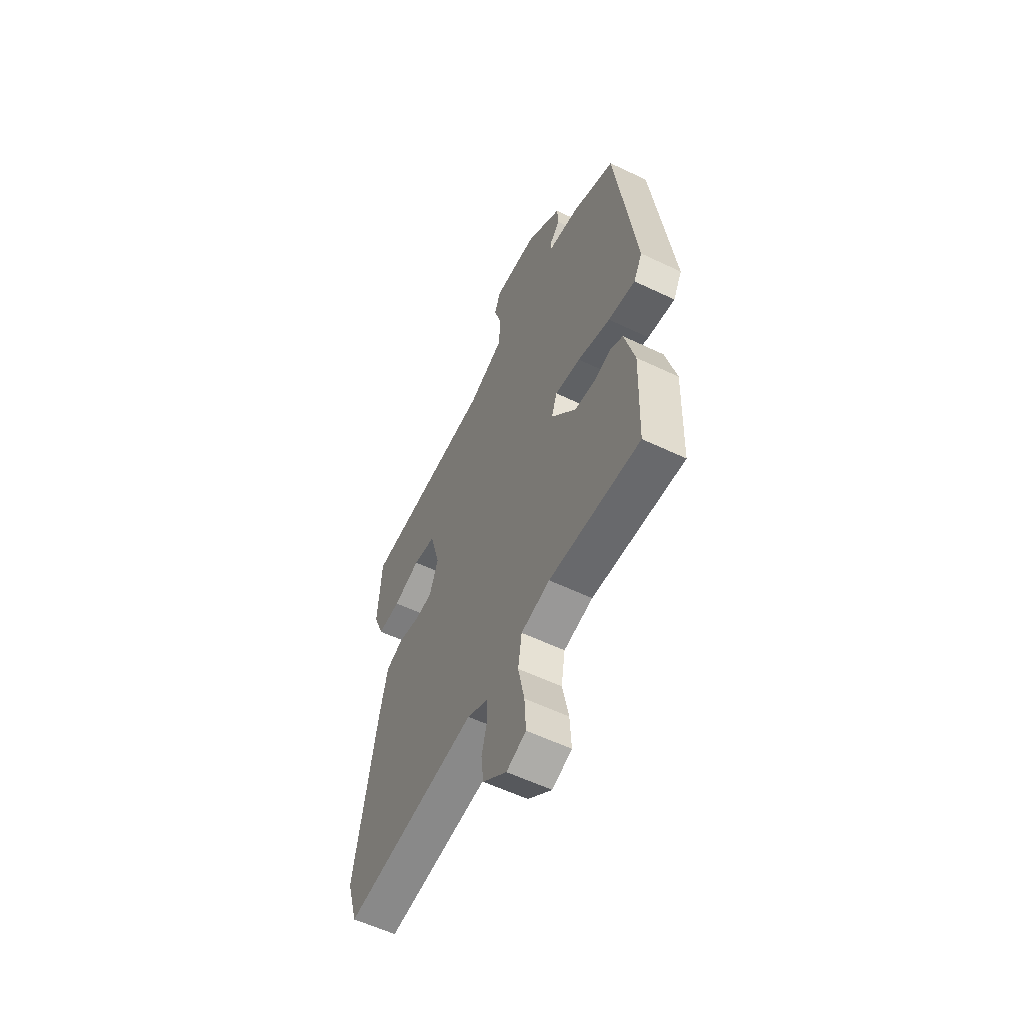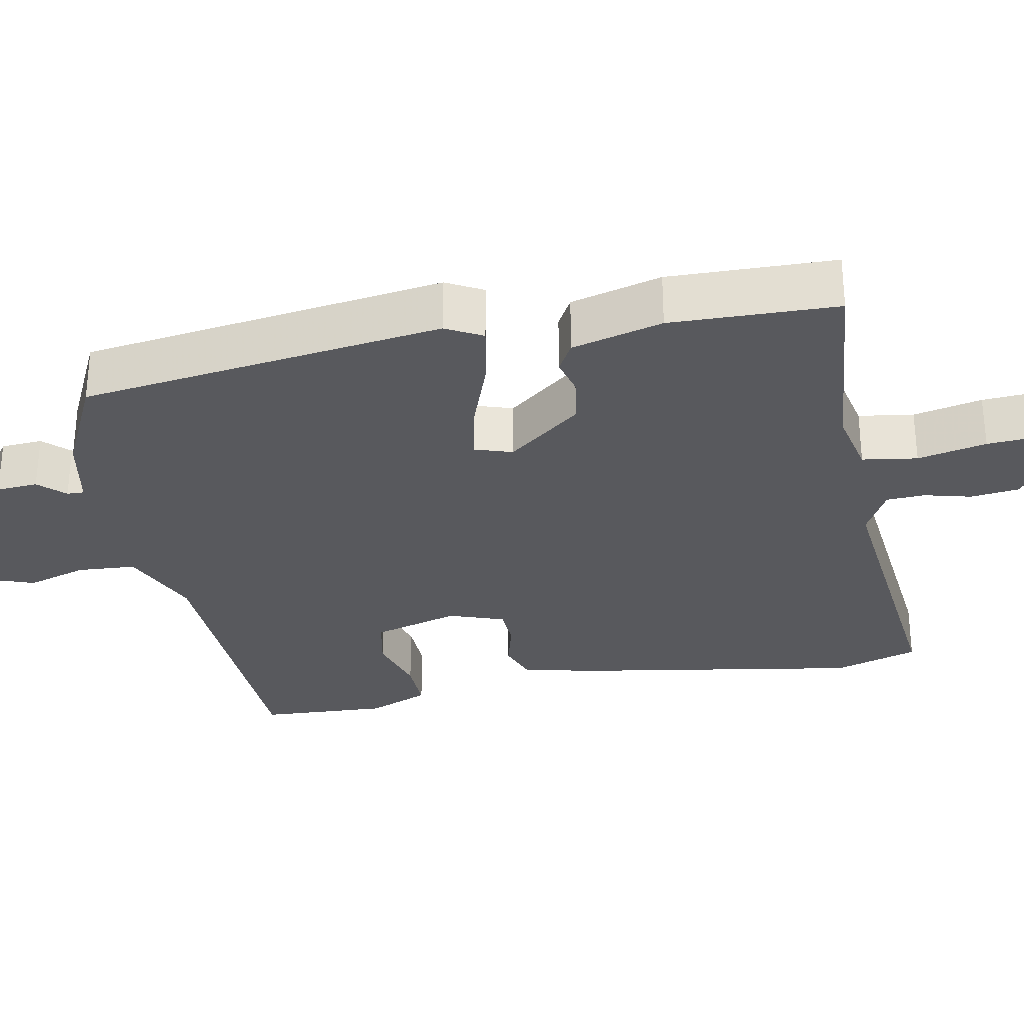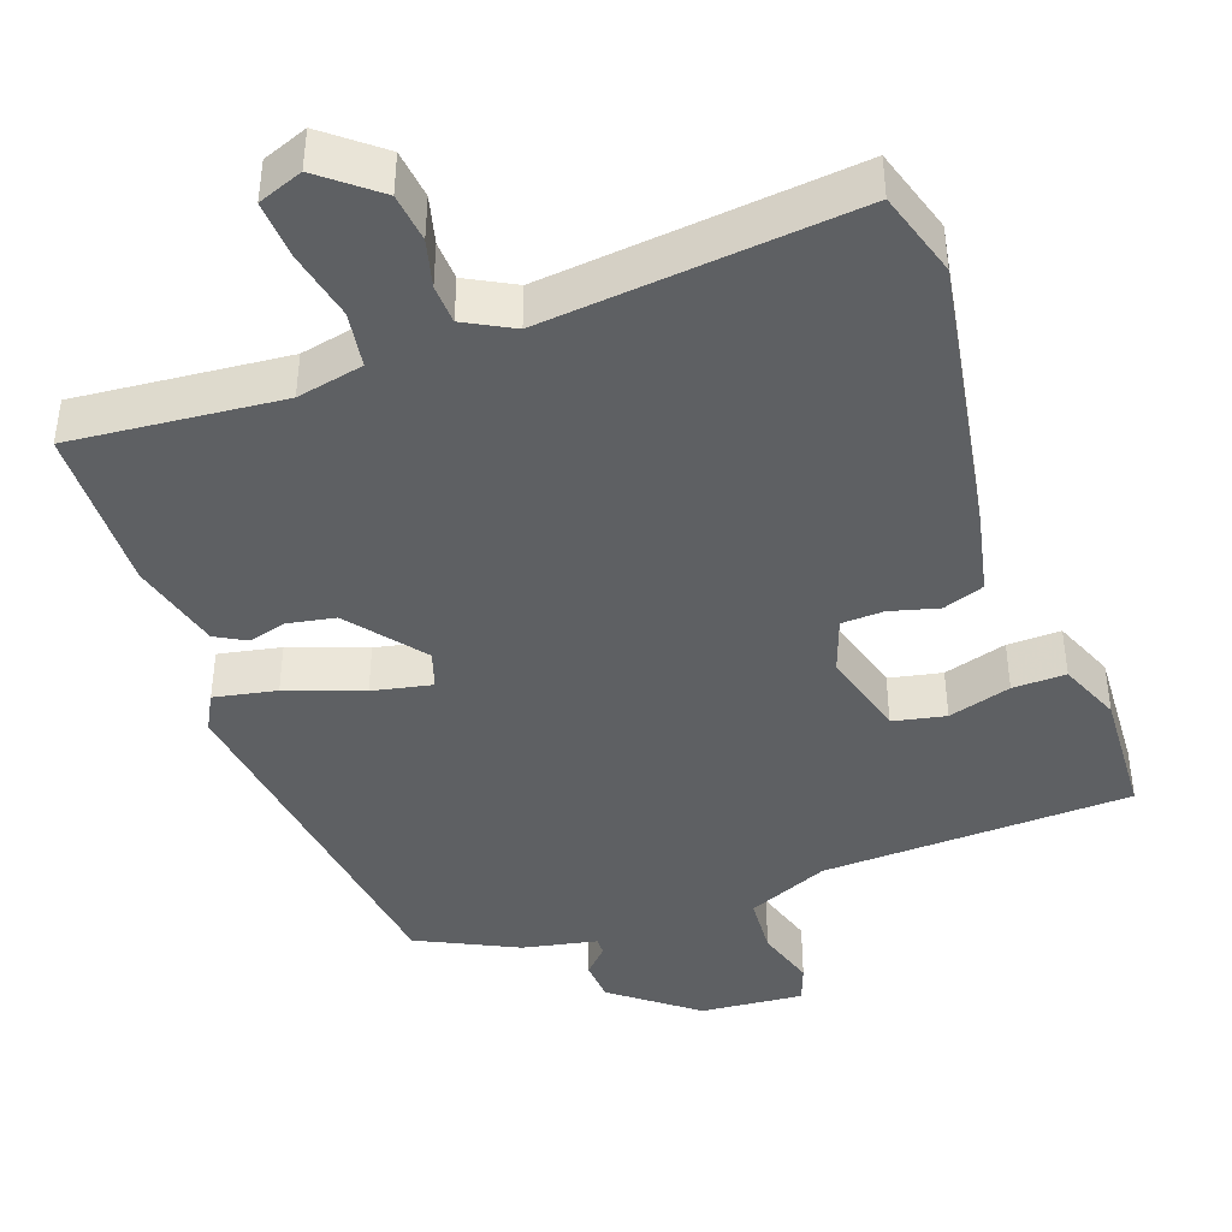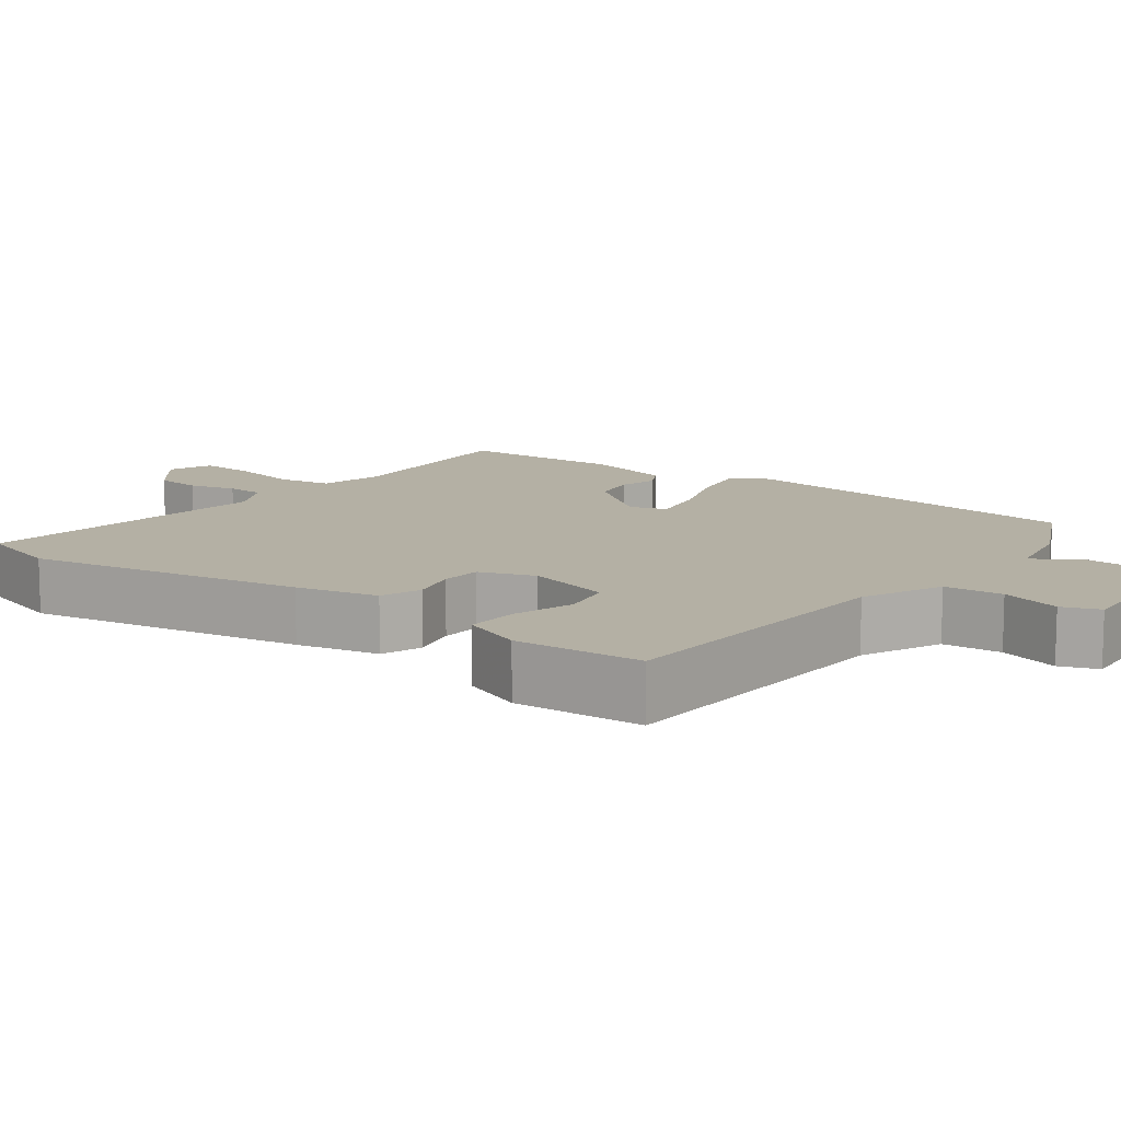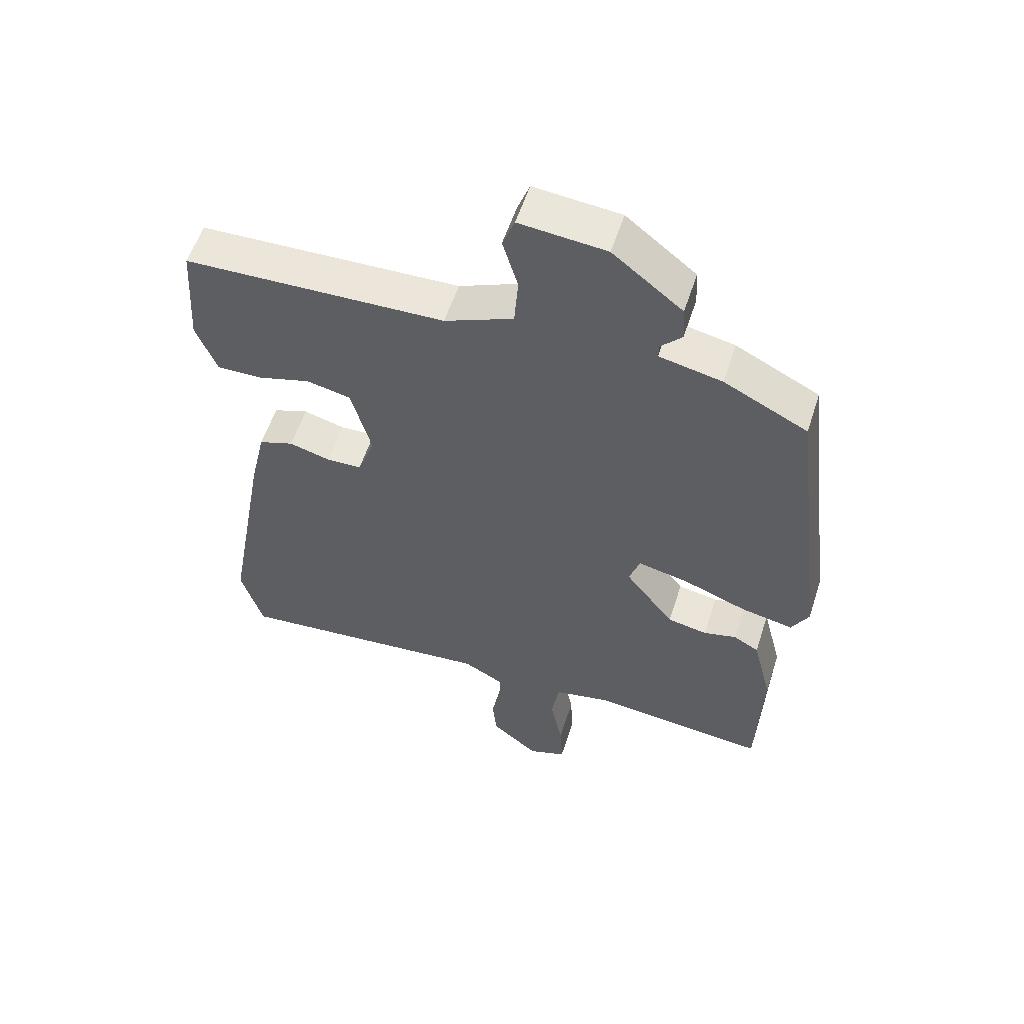
<metadata>
{"format":"obj","ext":"obj","renderer":"f3d","projection":"perspective","resolution":1024,"background":"white","views":[{"elev":-58.1,"azim":63.7,"up":"+Z"},{"elev":-30.1,"azim":101.6,"up":"+Y"},{"elev":-42.3,"azim":-159.8,"up":"+Y"},{"elev":11.4,"azim":-52.5,"up":"+Y"},{"elev":56.2,"azim":17.8,"up":"+Z"}]}
</metadata>
<code>
v 0.476 0.07 -0.533
v 0.196 0.07 -0.505
v 0.107 0.07 -0.523
v 0.095 0.07 -0.597
v 0.114 0.07 -0.69
v 0.118 0.07 -0.767
v 0.058 0.07 -0.789
v -0.016 0.07 -0.728
v -0.023 0.07 -0.663
v -0.006 0.07 -0.6
v -0.008 0.07 -0.548
v -0.072 0.07 -0.513
v -0.485 0.07 -0.551
v -0.519 0.07 -0.437
v -0.452 0.07 -0.064
v -0.427 0.07 0.046
v -0.372 0.07 0.065
v -0.307 0.07 0.047
v -0.251 0.07 0.049
v -0.224 0.07 0.123
v -0.256 0.07 0.24
v -0.326 0.07 0.255
v -0.41 0.07 0.231
v -0.481 0.07 0.23
v -0.514 0.07 0.313
v -0.503 0.07 0.485
v -0.09 0.07 0.497
v 0.019 0.07 0.543
v 0.025 0.07 0.622
v 0.001 0.07 0.703
v 0.02 0.07 0.753
v 0.157 0.07 0.74
v 0.267 0.07 0.653
v 0.27 0.07 0.597
v 0.237 0.07 0.563
v 0.236 0.07 0.54
v 0.335 0.07 0.519
v 0.467 0.07 0.453
v 0.528 0.07 -0.037
v 0.501 0.07 -0.086
v 0.418 0.07 -0.069
v 0.317 0.07 -0.031
v 0.238 0.07 -0.014
v 0.221 0.07 -0.064
v 0.298 0.07 -0.164
v 0.361 0.07 -0.176
v 0.413 0.07 -0.163
v 0.453 0.07 -0.186
v 0.484 0.07 -0.309
v 0.476 0 -0.533
v 0.196 0 -0.505
v 0.107 0 -0.523
v 0.095 0 -0.597
v 0.114 0 -0.69
v 0.118 0 -0.767
v 0.058 0 -0.789
v -0.016 0 -0.728
v -0.023 0 -0.663
v -0.006 0 -0.6
v -0.008 0 -0.548
v -0.072 0 -0.513
v -0.485 0 -0.551
v -0.519 0 -0.437
v -0.452 0 -0.064
v -0.427 0 0.046
v -0.372 0 0.065
v -0.307 0 0.047
v -0.251 0 0.049
v -0.224 0 0.123
v -0.256 0 0.24
v -0.326 0 0.255
v -0.41 0 0.231
v -0.481 0 0.23
v -0.514 0 0.313
v -0.503 0 0.485
v -0.09 0 0.497
v 0.019 0 0.543
v 0.025 0 0.622
v 0.001 0 0.703
v 0.02 0 0.753
v 0.157 0 0.74
v 0.267 0 0.653
v 0.27 0 0.597
v 0.237 0 0.563
v 0.236 0 0.54
v 0.335 0 0.519
v 0.467 0 0.453
v 0.528 0 -0.037
v 0.501 0 -0.086
v 0.418 0 -0.069
v 0.317 0 -0.031
v 0.238 0 -0.014
v 0.221 0 -0.064
v 0.298 0 -0.164
v 0.361 0 -0.176
v 0.413 0 -0.163
v 0.453 0 -0.186
v 0.484 0 -0.309
f 49 1 2
f 48 49 2
f 47 48 2
f 46 47 2
f 45 46 2 3
f 44 45 3
f 40 41 42
f 39 40 42
f 38 39 42
f 37 38 42
f 36 37 42
f 36 42 43
f 33 34 35
f 32 33 35
f 31 32 35
f 30 31 35
f 29 30 35
f 28 29 35 36
f 36 43 44
f 28 36 44
f 27 28 44
f 25 26 27
f 24 25 27
f 23 24 27
f 22 23 27
f 16 17 18
f 15 16 18
f 14 15 18
f 13 14 18
f 12 13 18
f 11 12 18 19
f 8 9 10
f 7 8 10
f 6 7 10
f 5 6 10
f 4 5 10
f 3 4 10 11
f 11 19 20
f 3 11 20
f 44 3 20
f 21 22 27
f 20 21 27 44
f 51 50 98
f 51 98 97
f 51 97 96
f 51 96 95
f 52 51 95 94
f 52 94 93
f 91 90 89
f 91 89 88
f 91 88 87
f 91 87 86
f 91 86 85
f 92 91 85
f 84 83 82
f 84 82 81
f 84 81 80
f 84 80 79
f 84 79 78
f 85 84 78 77
f 93 92 85
f 93 85 77
f 93 77 76
f 76 75 74
f 76 74 73
f 76 73 72
f 76 72 71
f 67 66 65
f 67 65 64
f 67 64 63
f 67 63 62
f 67 62 61
f 68 67 61 60
f 59 58 57
f 59 57 56
f 59 56 55
f 59 55 54
f 59 54 53
f 60 59 53 52
f 69 68 60
f 69 60 52
f 69 52 93
f 76 71 70
f 93 76 70 69
f 1 50 51 2
f 2 51 52 3
f 3 52 53 4
f 4 53 54 5
f 5 54 55 6
f 6 55 56 7
f 7 56 57 8
f 8 57 58 9
f 9 58 59 10
f 10 59 60 11
f 11 60 61 12
f 12 61 62 13
f 13 62 63 14
f 14 63 64 15
f 15 64 65 16
f 16 65 66 17
f 17 66 67 18
f 18 67 68 19
f 19 68 69 20
f 20 69 70 21
f 21 70 71 22
f 22 71 72 23
f 23 72 73 24
f 24 73 74 25
f 25 74 75 26
f 26 75 76 27
f 27 76 77 28
f 28 77 78 29
f 29 78 79 30
f 30 79 80 31
f 31 80 81 32
f 32 81 82 33
f 33 82 83 34
f 34 83 84 35
f 35 84 85 36
f 36 85 86 37
f 37 86 87 38
f 38 87 88 39
f 39 88 89 40
f 40 89 90 41
f 41 90 91 42
f 42 91 92 43
f 43 92 93 44
f 44 93 94 45
f 45 94 95 46
f 46 95 96 47
f 47 96 97 48
f 48 97 98 49
f 49 98 50 1

</code>
